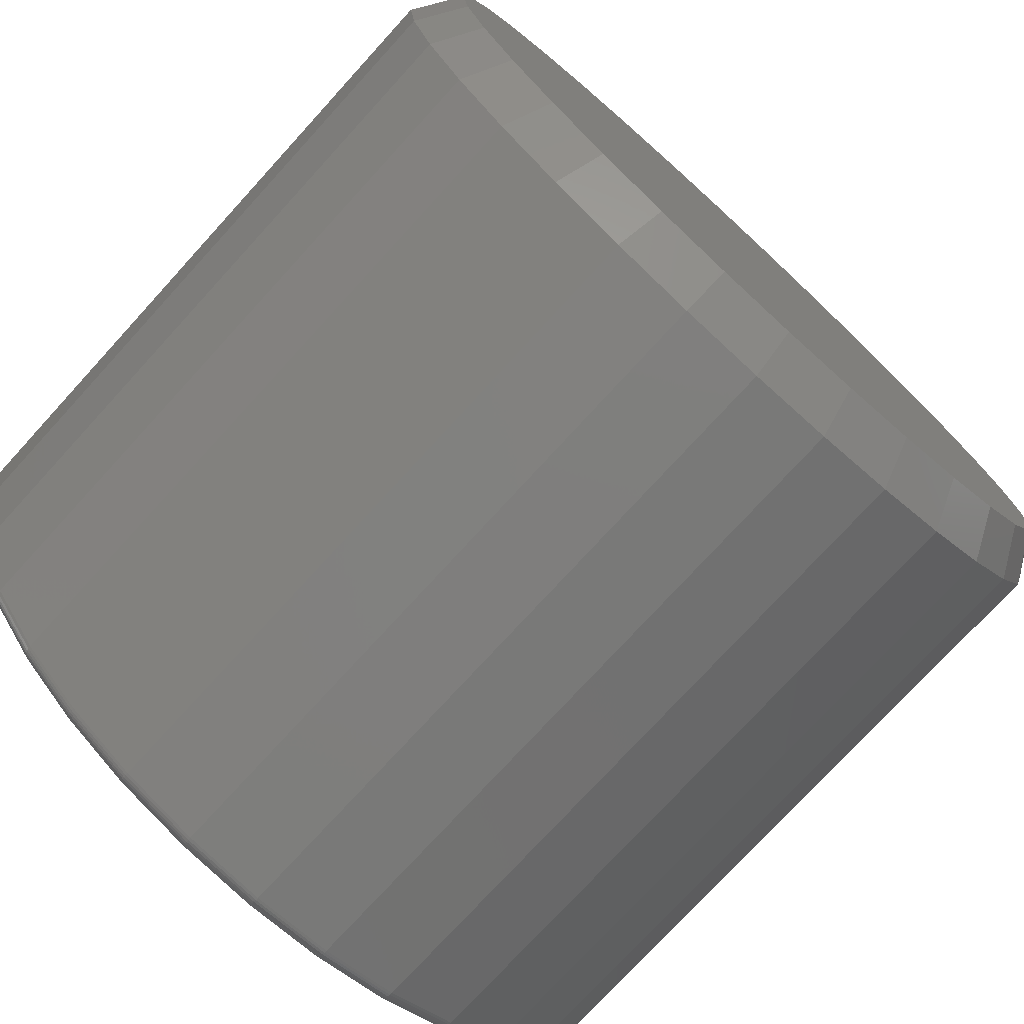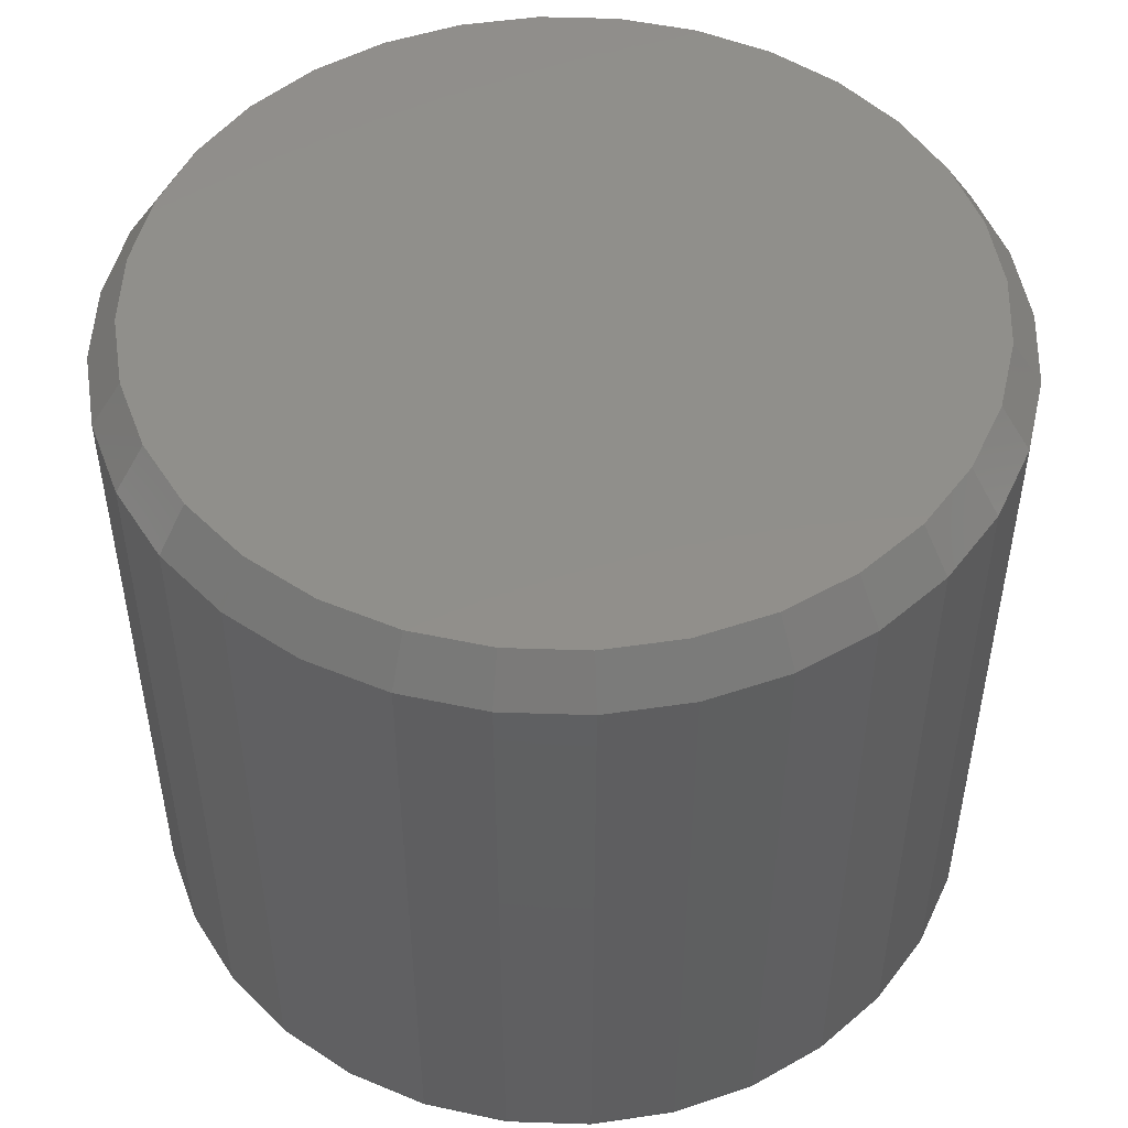
<metadata>
{"format":"stl","ext":"stl","renderer":"f3d","projection":"perspective","resolution":1024,"background":"white","views":[{"elev":-75.4,"azim":-42.4,"up":"+Y"},{"elev":49.8,"azim":-149.8,"up":"+Z"}]}
</metadata>
<code>
# stl→obj: 352 verts, 700 faces
v 0.45 -5.009e-16 0.01562
v 0.45 -1.083e-16 0.7031
v 0.4415 -0.08625 0.01562
v 0.4415 -0.08625 0.7031
v 0.4163 -0.1692 0.01562
v 0.4163 -0.1692 0.7031
v 0.3755 -0.2456 0.01562
v 0.3755 -0.2456 0.7031
v 0.3205 -0.3126 0.01562
v 0.3205 -0.3126 0.7031
v 0.2535 -0.3676 0.01562
v 0.2535 -0.3676 0.7031
v 0.1771 -0.4085 0.01562
v 0.1771 -0.4085 0.7031
v 0.09415 -0.4336 0.01562
v 0.09415 -0.4336 0.7031
v 0.007895 -0.4421 0.01562
v 0.007895 -0.4421 0.7031
v -0.07836 -0.4336 0.01562
v -0.07836 -0.4336 0.7031
v -0.1613 -0.4085 0.01562
v -0.1613 -0.4085 0.7031
v -0.2377 -0.3676 0.01562
v -0.2377 -0.3676 0.7031
v -0.3047 -0.3126 0.01562
v -0.3047 -0.3126 0.7031
v -0.3597 -0.2456 0.01562
v -0.3597 -0.2456 0.7031
v -0.4006 -0.1692 0.01562
v -0.4006 -0.1692 0.7031
v -0.4257 -0.08625 0.01562
v -0.4257 -0.08625 0.7031
v -0.4342 -1.422e-16 0.01562
v -0.4342 -1.422e-16 0.7031
v -0.4257 0.08625 0.01562
v -0.4257 0.08625 0.7031
v -0.4006 0.1692 0.01562
v -0.4006 0.1692 0.7031
v -0.3597 0.2456 0.01562
v -0.3597 0.2456 0.7031
v -0.3047 0.3126 0.01562
v -0.3047 0.3126 0.7031
v -0.2377 0.3676 0.01562
v -0.2377 0.3676 0.7031
v -0.1613 0.4085 0.01562
v -0.1613 0.4085 0.7031
v -0.07836 0.4336 0.01562
v -0.07836 0.4336 0.7031
v 0.007895 0.4421 0.01562
v 0.007895 0.4421 0.7031
v 0.09415 0.4336 0.01562
v 0.09415 0.4336 0.7031
v 0.1771 0.4085 0.01562
v 0.1771 0.4085 0.7031
v 0.2535 0.3676 0.01562
v 0.2535 0.3676 0.7031
v 0.3205 0.3126 0.01562
v 0.3205 0.3126 0.7031
v 0.3755 0.2456 0.01562
v 0.3755 0.2456 0.7031
v 0.4163 0.1692 0.01562
v 0.4163 0.1692 0.7031
v 0.4415 0.08625 0.01562
v 0.4415 0.08625 0.7031
v -0.07226 0.403 0.75
v 0.08805 0.403 0.75
v 0.007895 0.4109 0.75
v 0.1651 0.3796 0.75
v -0.1493 0.3796 0.75
v 0.2362 0.3416 0.75
v -0.2204 0.3416 0.75
v 0.2984 0.2905 0.75
v -0.2826 0.2905 0.75
v 0.3495 0.2283 0.75
v -0.3337 0.2283 0.75
v 0.3875 0.1572 0.75
v -0.3717 0.1572 0.75
v 0.4109 0.08015 0.75
v -0.3951 0.08015 0.75
v 0.4188 1.028e-16 0.75
v -0.403 1.126e-07 0.75
v 0.4109 -0.08015 0.75
v -0.3951 -0.08015 0.75
v 0.3875 -0.1572 0.75
v -0.3717 -0.1572 0.75
v 0.3495 -0.2283 0.75
v -0.3337 -0.2283 0.75
v 0.2984 -0.2905 0.75
v -0.2826 -0.2905 0.75
v 0.2362 -0.3416 0.75
v -0.2204 -0.3416 0.75
v 0.1651 -0.3796 0.75
v -0.1493 -0.3796 0.75
v 0.08805 -0.403 0.75
v -0.07226 -0.403 0.75
v 0.007895 -0.4109 0.75
v 0.007895 0.4265 0
v 0.0911 0.4183 0
v -0.07531 0.4183 0
v 0.007895 -0.4265 0
v -0.07531 -0.4183 0
v 0.0911 -0.4183 0
v -0.1553 -0.394 0
v 0.1711 -0.394 0
v -0.229 -0.3546 0
v 0.2448 -0.3546 0
v -0.2937 -0.3016 0
v 0.3095 -0.3016 0
v -0.3467 -0.2369 0
v 0.3625 -0.2369 0
v -0.3861 -0.1632 0
v 0.4019 -0.1632 0
v -0.4104 -0.0832 0
v 0.4262 -0.0832 0
v -0.4186 -7.174e-16 0
v 0.4344 -1.165e-16 0
v -0.4104 0.0832 0
v 0.4262 0.0832 0
v -0.3861 0.1632 0
v 0.4019 0.1632 0
v -0.3467 0.2369 0
v 0.3625 0.2369 0
v -0.2937 0.3016 0
v 0.3095 0.3016 0
v -0.229 0.3546 0
v 0.2448 0.3546 0
v -0.1553 0.394 0
v 0.1711 0.394 0
v 0.4497 -5.551e-17 0.01258
v 0.4412 -0.08619 0.01258
v 0.4488 -5.551e-17 0.009646
v 0.4403 -0.08602 0.009646
v 0.4474 -5.551e-17 0.006944
v 0.4389 -0.08574 0.006944
v 0.4454 -5.551e-17 0.004576
v 0.437 -0.08536 0.004576
v 0.4431 -5.551e-17 0.002633
v 0.4347 -0.0849 0.002633
v 0.4404 -2.776e-17 0.001189
v 0.432 -0.08437 0.001189
v 0.4374 0 0.0003002
v 0.4292 -0.0838 0.0003002
v -0.4254 -0.08619 0.01258
v -0.4339 -6.661e-16 0.01258
v -0.4245 -0.08602 0.009646
v -0.433 -6.384e-16 0.009646
v -0.4231 -0.08574 0.006944
v -0.4316 -6.384e-16 0.006944
v -0.4212 -0.08536 0.004576
v -0.4296 -6.384e-16 0.004576
v -0.4189 -0.0849 0.002633
v -0.4273 -6.384e-16 0.002633
v -0.4163 -0.08437 0.001189
v -0.4246 -6.661e-16 0.001189
v -0.4134 -0.0838 0.0003002
v -0.4216 -6.661e-16 0.0003002
v -0.4003 -0.1691 0.01258
v -0.3995 -0.1687 0.009646
v -0.3981 -0.1682 0.006944
v -0.3963 -0.1674 0.004576
v -0.3941 -0.1665 0.002633
v -0.3916 -0.1655 0.001189
v -0.3889 -0.1644 0.0003002
v -0.3595 -0.2455 0.01258
v -0.3587 -0.245 0.009646
v -0.3575 -0.2442 0.006944
v -0.3559 -0.2431 0.004576
v -0.3539 -0.2418 0.002633
v -0.3517 -0.2403 0.001189
v -0.3492 -0.2386 0.0003002
v -0.3045 -0.3124 0.01258
v -0.3039 -0.3118 0.009646
v -0.3029 -0.3108 0.006944
v -0.3015 -0.3094 0.004576
v -0.2998 -0.3077 0.002633
v -0.2979 -0.3058 0.001189
v -0.2958 -0.3037 0.0003002
v -0.2376 -0.3673 0.01258
v -0.2371 -0.3666 0.009646
v -0.2363 -0.3654 0.006944
v -0.2352 -0.3638 0.004576
v -0.2339 -0.3618 0.002633
v -0.2324 -0.3596 0.001189
v -0.2307 -0.3571 0.0003002
v -0.1612 -0.4082 0.01258
v -0.1608 -0.4074 0.009646
v -0.1603 -0.406 0.006944
v -0.1595 -0.4042 0.004576
v -0.1586 -0.402 0.002633
v -0.1576 -0.3995 0.001189
v -0.1565 -0.3968 0.0003002
v -0.0783 -0.4333 0.01258
v -0.07812 -0.4324 0.009646
v -0.07784 -0.431 0.006944
v -0.07746 -0.4291 0.004576
v -0.077 -0.4268 0.002633
v -0.07647 -0.4242 0.001189
v -0.0759 -0.4213 0.0003002
v 0.007895 -0.4418 0.01258
v 0.007895 -0.4409 0.009646
v 0.007895 -0.4395 0.006944
v 0.007895 -0.4375 0.004576
v 0.007895 -0.4352 0.002633
v 0.007895 -0.4325 0.001189
v 0.007895 -0.4295 0.0003002
v 0.09409 -0.4333 0.01258
v 0.09391 -0.4324 0.009646
v 0.09363 -0.431 0.006944
v 0.09325 -0.4291 0.004576
v 0.09279 -0.4268 0.002633
v 0.09226 -0.4242 0.001189
v 0.09169 -0.4213 0.0003002
v 0.177 -0.4082 0.01258
v 0.1766 -0.4074 0.009646
v 0.1761 -0.406 0.006944
v 0.1753 -0.4042 0.004576
v 0.1744 -0.402 0.002633
v 0.1734 -0.3995 0.001189
v 0.1723 -0.3968 0.0003002
v 0.2533 -0.3673 0.01258
v 0.2529 -0.3666 0.009646
v 0.2521 -0.3654 0.006944
v 0.251 -0.3638 0.004576
v 0.2497 -0.3618 0.002633
v 0.2482 -0.3596 0.001189
v 0.2465 -0.3571 0.0003002
v 0.3203 -0.3124 0.01258
v 0.3197 -0.3118 0.009646
v 0.3186 -0.3108 0.006944
v 0.3173 -0.3094 0.004576
v 0.3156 -0.3077 0.002633
v 0.3137 -0.3058 0.001189
v 0.3116 -0.3037 0.0003002
v 0.3752 -0.2455 0.01258
v 0.3745 -0.245 0.009646
v 0.3733 -0.2442 0.006944
v 0.3717 -0.2431 0.004576
v 0.3697 -0.2418 0.002633
v 0.3675 -0.2403 0.001189
v 0.365 -0.2386 0.0003002
v 0.4161 -0.1691 0.01258
v 0.4152 -0.1687 0.009646
v 0.4139 -0.1682 0.006944
v 0.4121 -0.1674 0.004576
v 0.4099 -0.1665 0.002633
v 0.4074 -0.1655 0.001189
v 0.4047 -0.1644 0.0003002
v -0.4254 0.08619 0.01258
v -0.4245 0.08602 0.009646
v -0.4231 0.08574 0.006944
v -0.4212 0.08536 0.004576
v -0.4189 0.0849 0.002633
v -0.4163 0.08437 0.001189
v -0.4134 0.0838 0.0003002
v 0.4412 0.08619 0.01258
v 0.4403 0.08602 0.009646
v 0.4389 0.08574 0.006944
v 0.437 0.08536 0.004576
v 0.4347 0.0849 0.002633
v 0.432 0.08437 0.001189
v 0.4292 0.0838 0.0003002
v 0.4161 0.1691 0.01258
v 0.4152 0.1687 0.009646
v 0.4139 0.1682 0.006944
v 0.4121 0.1674 0.004576
v 0.4099 0.1665 0.002633
v 0.4074 0.1655 0.001189
v 0.4047 0.1644 0.0003002
v 0.3752 0.2455 0.01258
v 0.3745 0.245 0.009646
v 0.3733 0.2442 0.006944
v 0.3717 0.2431 0.004576
v 0.3697 0.2418 0.002633
v 0.3675 0.2403 0.001189
v 0.365 0.2386 0.0003002
v 0.3203 0.3124 0.01258
v 0.3197 0.3118 0.009646
v 0.3186 0.3108 0.006944
v 0.3173 0.3094 0.004576
v 0.3156 0.3077 0.002633
v 0.3137 0.3058 0.001189
v 0.3116 0.3037 0.0003002
v 0.2533 0.3673 0.01258
v 0.2529 0.3666 0.009646
v 0.2521 0.3654 0.006944
v 0.251 0.3638 0.004576
v 0.2497 0.3618 0.002633
v 0.2482 0.3596 0.001189
v 0.2465 0.3571 0.0003002
v 0.177 0.4082 0.01258
v 0.1766 0.4074 0.009646
v 0.1761 0.406 0.006944
v 0.1753 0.4042 0.004576
v 0.1744 0.402 0.002633
v 0.1734 0.3995 0.001189
v 0.1723 0.3968 0.0003002
v 0.09409 0.4333 0.01258
v 0.09391 0.4324 0.009646
v 0.09363 0.431 0.006944
v 0.09325 0.4291 0.004576
v 0.09279 0.4268 0.002633
v 0.09226 0.4242 0.001189
v 0.09169 0.4213 0.0003002
v 0.007895 0.4418 0.01258
v 0.007895 0.4409 0.009646
v 0.007895 0.4395 0.006944
v 0.007895 0.4375 0.004576
v 0.007895 0.4352 0.002633
v 0.007895 0.4325 0.001189
v 0.007895 0.4295 0.0003002
v -0.0783 0.4333 0.01258
v -0.07812 0.4324 0.009646
v -0.07784 0.431 0.006944
v -0.07746 0.4291 0.004576
v -0.077 0.4268 0.002633
v -0.07647 0.4242 0.001189
v -0.0759 0.4213 0.0003002
v -0.1612 0.4082 0.01258
v -0.1608 0.4074 0.009646
v -0.1603 0.406 0.006944
v -0.1595 0.4042 0.004576
v -0.1586 0.402 0.002633
v -0.1576 0.3995 0.001189
v -0.1565 0.3968 0.0003002
v -0.2376 0.3673 0.01258
v -0.2371 0.3666 0.009646
v -0.2363 0.3654 0.006944
v -0.2352 0.3638 0.004576
v -0.2339 0.3618 0.002633
v -0.2324 0.3596 0.001189
v -0.2307 0.3571 0.0003002
v -0.3045 0.3124 0.01258
v -0.3039 0.3118 0.009646
v -0.3029 0.3108 0.006944
v -0.3015 0.3094 0.004576
v -0.2998 0.3077 0.002633
v -0.2979 0.3058 0.001189
v -0.2958 0.3037 0.0003002
v -0.3595 0.2455 0.01258
v -0.3587 0.245 0.009646
v -0.3575 0.2442 0.006944
v -0.3559 0.2431 0.004576
v -0.3539 0.2418 0.002633
v -0.3517 0.2403 0.001189
v -0.3492 0.2386 0.0003002
v -0.4003 0.1691 0.01258
v -0.3995 0.1687 0.009646
v -0.3981 0.1682 0.006944
v -0.3963 0.1674 0.004576
v -0.3941 0.1665 0.002633
v -0.3916 0.1655 0.001189
v -0.3889 0.1644 0.0003002
f 1 2 3
f 3 2 4
f 3 4 5
f 5 4 6
f 5 6 7
f 7 6 8
f 7 8 9
f 9 8 10
f 9 10 11
f 11 10 12
f 11 12 13
f 13 12 14
f 13 14 15
f 15 14 16
f 15 16 17
f 17 16 18
f 17 18 19
f 19 18 20
f 19 20 21
f 21 20 22
f 21 22 23
f 23 22 24
f 23 24 25
f 25 24 26
f 25 26 27
f 27 26 28
f 27 28 29
f 29 28 30
f 29 30 31
f 31 30 32
f 31 32 33
f 33 32 34
f 33 34 35
f 35 34 36
f 35 36 37
f 37 36 38
f 37 38 39
f 39 38 40
f 39 40 41
f 41 40 42
f 41 42 43
f 43 42 44
f 43 44 45
f 45 44 46
f 45 46 47
f 47 46 48
f 47 48 49
f 49 48 50
f 49 50 51
f 51 50 52
f 51 52 53
f 53 52 54
f 53 54 55
f 55 54 56
f 55 56 57
f 57 56 58
f 57 58 59
f 59 58 60
f 59 60 61
f 61 60 62
f 61 62 63
f 63 62 64
f 63 64 1
f 1 64 2
f 65 66 67
f 66 65 68
f 68 65 69
f 68 69 70
f 70 69 71
f 70 71 72
f 72 71 73
f 72 73 74
f 74 73 75
f 74 75 76
f 76 75 77
f 76 77 78
f 78 77 79
f 78 79 80
f 80 79 81
f 80 81 82
f 82 81 83
f 82 83 84
f 84 83 85
f 84 85 86
f 86 85 87
f 86 87 88
f 88 87 89
f 88 89 90
f 90 89 91
f 90 91 92
f 92 91 93
f 92 93 94
f 94 93 95
f 94 95 96
f 12 92 14
f 14 92 94
f 14 94 16
f 16 94 96
f 16 96 18
f 18 96 95
f 18 95 20
f 92 12 90
f 90 12 10
f 90 10 88
f 88 10 8
f 88 8 86
f 86 8 6
f 86 6 84
f 84 6 4
f 84 4 82
f 82 4 2
f 82 2 80
f 89 24 91
f 91 24 22
f 91 22 93
f 93 22 20
f 93 20 95
f 24 89 26
f 26 89 87
f 26 87 28
f 28 87 85
f 28 85 30
f 30 85 83
f 30 83 32
f 32 83 81
f 32 81 34
f 44 69 46
f 46 69 65
f 46 65 48
f 48 65 67
f 48 67 50
f 50 67 66
f 50 66 52
f 69 44 71
f 71 44 42
f 71 42 73
f 73 42 40
f 73 40 75
f 75 40 38
f 75 38 77
f 77 38 36
f 77 36 79
f 79 36 34
f 79 34 81
f 72 56 70
f 70 56 54
f 70 54 68
f 68 54 52
f 68 52 66
f 56 72 58
f 58 72 74
f 58 74 60
f 60 74 76
f 60 76 62
f 62 76 78
f 62 78 64
f 64 78 80
f 64 80 2
f 97 98 99
f 100 101 102
f 102 101 103
f 102 103 104
f 104 103 105
f 104 105 106
f 106 105 107
f 106 107 108
f 108 107 109
f 108 109 110
f 110 109 111
f 110 111 112
f 112 111 113
f 112 113 114
f 114 113 115
f 114 115 116
f 116 115 117
f 116 117 118
f 118 117 119
f 118 119 120
f 120 119 121
f 120 121 122
f 122 121 123
f 122 123 124
f 124 123 125
f 124 125 126
f 126 125 127
f 126 127 128
f 128 127 99
f 128 99 98
f 1 3 129
f 129 3 130
f 129 130 131
f 131 130 132
f 131 132 133
f 133 132 134
f 133 134 135
f 135 134 136
f 135 136 137
f 137 136 138
f 137 138 139
f 139 138 140
f 139 140 141
f 141 140 142
f 141 142 116
f 116 142 114
f 31 33 143
f 143 33 144
f 143 144 145
f 145 144 146
f 145 146 147
f 147 146 148
f 147 148 149
f 149 148 150
f 149 150 151
f 151 150 152
f 151 152 153
f 153 152 154
f 153 154 155
f 155 154 156
f 155 156 113
f 113 156 115
f 29 31 157
f 157 31 143
f 157 143 158
f 158 143 145
f 158 145 159
f 159 145 147
f 159 147 160
f 160 147 149
f 160 149 161
f 161 149 151
f 161 151 162
f 162 151 153
f 162 153 163
f 163 153 155
f 163 155 111
f 111 155 113
f 27 29 164
f 164 29 157
f 164 157 165
f 165 157 158
f 165 158 166
f 166 158 159
f 166 159 167
f 167 159 160
f 167 160 168
f 168 160 161
f 168 161 169
f 169 161 162
f 169 162 170
f 170 162 163
f 170 163 109
f 109 163 111
f 25 27 171
f 171 27 164
f 171 164 172
f 172 164 165
f 172 165 173
f 173 165 166
f 173 166 174
f 174 166 167
f 174 167 175
f 175 167 168
f 175 168 176
f 176 168 169
f 176 169 177
f 177 169 170
f 177 170 107
f 107 170 109
f 23 25 178
f 178 25 171
f 178 171 179
f 179 171 172
f 179 172 180
f 180 172 173
f 180 173 181
f 181 173 174
f 181 174 182
f 182 174 175
f 182 175 183
f 183 175 176
f 183 176 184
f 184 176 177
f 184 177 105
f 105 177 107
f 21 23 185
f 185 23 178
f 185 178 186
f 186 178 179
f 186 179 187
f 187 179 180
f 187 180 188
f 188 180 181
f 188 181 189
f 189 181 182
f 189 182 190
f 190 182 183
f 190 183 191
f 191 183 184
f 191 184 103
f 103 184 105
f 19 21 192
f 192 21 185
f 192 185 193
f 193 185 186
f 193 186 194
f 194 186 187
f 194 187 195
f 195 187 188
f 195 188 196
f 196 188 189
f 196 189 197
f 197 189 190
f 197 190 198
f 198 190 191
f 198 191 101
f 101 191 103
f 17 19 199
f 199 19 192
f 199 192 200
f 200 192 193
f 200 193 201
f 201 193 194
f 201 194 202
f 202 194 195
f 202 195 203
f 203 195 196
f 203 196 204
f 204 196 197
f 204 197 205
f 205 197 198
f 205 198 100
f 100 198 101
f 15 17 206
f 206 17 199
f 206 199 207
f 207 199 200
f 207 200 208
f 208 200 201
f 208 201 209
f 209 201 202
f 209 202 210
f 210 202 203
f 210 203 211
f 211 203 204
f 211 204 212
f 212 204 205
f 212 205 102
f 102 205 100
f 13 15 213
f 213 15 206
f 213 206 214
f 214 206 207
f 214 207 215
f 215 207 208
f 215 208 216
f 216 208 209
f 216 209 217
f 217 209 210
f 217 210 218
f 218 210 211
f 218 211 219
f 219 211 212
f 219 212 104
f 104 212 102
f 11 13 220
f 220 13 213
f 220 213 221
f 221 213 214
f 221 214 222
f 222 214 215
f 222 215 223
f 223 215 216
f 223 216 224
f 224 216 217
f 224 217 225
f 225 217 218
f 225 218 226
f 226 218 219
f 226 219 106
f 106 219 104
f 9 11 227
f 227 11 220
f 227 220 228
f 228 220 221
f 228 221 229
f 229 221 222
f 229 222 230
f 230 222 223
f 230 223 231
f 231 223 224
f 231 224 232
f 232 224 225
f 232 225 233
f 233 225 226
f 233 226 108
f 108 226 106
f 7 9 234
f 234 9 227
f 234 227 235
f 235 227 228
f 235 228 236
f 236 228 229
f 236 229 237
f 237 229 230
f 237 230 238
f 238 230 231
f 238 231 239
f 239 231 232
f 239 232 240
f 240 232 233
f 240 233 110
f 110 233 108
f 5 7 241
f 241 7 234
f 241 234 242
f 242 234 235
f 242 235 243
f 243 235 236
f 243 236 244
f 244 236 237
f 244 237 245
f 245 237 238
f 245 238 246
f 246 238 239
f 246 239 247
f 247 239 240
f 247 240 112
f 112 240 110
f 3 5 130
f 130 5 241
f 130 241 132
f 132 241 242
f 132 242 134
f 134 242 243
f 134 243 136
f 136 243 244
f 136 244 138
f 138 244 245
f 138 245 140
f 140 245 246
f 140 246 142
f 142 246 247
f 142 247 114
f 114 247 112
f 33 35 144
f 144 35 248
f 144 248 146
f 146 248 249
f 146 249 148
f 148 249 250
f 148 250 150
f 150 250 251
f 150 251 152
f 152 251 252
f 152 252 154
f 154 252 253
f 154 253 156
f 156 253 254
f 156 254 115
f 115 254 117
f 63 1 255
f 255 1 129
f 255 129 256
f 256 129 131
f 256 131 257
f 257 131 133
f 257 133 258
f 258 133 135
f 258 135 259
f 259 135 137
f 259 137 260
f 260 137 139
f 260 139 261
f 261 139 141
f 261 141 118
f 118 141 116
f 61 63 262
f 262 63 255
f 262 255 263
f 263 255 256
f 263 256 264
f 264 256 257
f 264 257 265
f 265 257 258
f 265 258 266
f 266 258 259
f 266 259 267
f 267 259 260
f 267 260 268
f 268 260 261
f 268 261 120
f 120 261 118
f 59 61 269
f 269 61 262
f 269 262 270
f 270 262 263
f 270 263 271
f 271 263 264
f 271 264 272
f 272 264 265
f 272 265 273
f 273 265 266
f 273 266 274
f 274 266 267
f 274 267 275
f 275 267 268
f 275 268 122
f 122 268 120
f 57 59 276
f 276 59 269
f 276 269 277
f 277 269 270
f 277 270 278
f 278 270 271
f 278 271 279
f 279 271 272
f 279 272 280
f 280 272 273
f 280 273 281
f 281 273 274
f 281 274 282
f 282 274 275
f 282 275 124
f 124 275 122
f 55 57 283
f 283 57 276
f 283 276 284
f 284 276 277
f 284 277 285
f 285 277 278
f 285 278 286
f 286 278 279
f 286 279 287
f 287 279 280
f 287 280 288
f 288 280 281
f 288 281 289
f 289 281 282
f 289 282 126
f 126 282 124
f 53 55 290
f 290 55 283
f 290 283 291
f 291 283 284
f 291 284 292
f 292 284 285
f 292 285 293
f 293 285 286
f 293 286 294
f 294 286 287
f 294 287 295
f 295 287 288
f 295 288 296
f 296 288 289
f 296 289 128
f 128 289 126
f 51 53 297
f 297 53 290
f 297 290 298
f 298 290 291
f 298 291 299
f 299 291 292
f 299 292 300
f 300 292 293
f 300 293 301
f 301 293 294
f 301 294 302
f 302 294 295
f 302 295 303
f 303 295 296
f 303 296 98
f 98 296 128
f 49 51 304
f 304 51 297
f 304 297 305
f 305 297 298
f 305 298 306
f 306 298 299
f 306 299 307
f 307 299 300
f 307 300 308
f 308 300 301
f 308 301 309
f 309 301 302
f 309 302 310
f 310 302 303
f 310 303 97
f 97 303 98
f 47 49 311
f 311 49 304
f 311 304 312
f 312 304 305
f 312 305 313
f 313 305 306
f 313 306 314
f 314 306 307
f 314 307 315
f 315 307 308
f 315 308 316
f 316 308 309
f 316 309 317
f 317 309 310
f 317 310 99
f 99 310 97
f 45 47 318
f 318 47 311
f 318 311 319
f 319 311 312
f 319 312 320
f 320 312 313
f 320 313 321
f 321 313 314
f 321 314 322
f 322 314 315
f 322 315 323
f 323 315 316
f 323 316 324
f 324 316 317
f 324 317 127
f 127 317 99
f 43 45 325
f 325 45 318
f 325 318 326
f 326 318 319
f 326 319 327
f 327 319 320
f 327 320 328
f 328 320 321
f 328 321 329
f 329 321 322
f 329 322 330
f 330 322 323
f 330 323 331
f 331 323 324
f 331 324 125
f 125 324 127
f 41 43 332
f 332 43 325
f 332 325 333
f 333 325 326
f 333 326 334
f 334 326 327
f 334 327 335
f 335 327 328
f 335 328 336
f 336 328 329
f 336 329 337
f 337 329 330
f 337 330 338
f 338 330 331
f 338 331 123
f 123 331 125
f 39 41 339
f 339 41 332
f 339 332 340
f 340 332 333
f 340 333 341
f 341 333 334
f 341 334 342
f 342 334 335
f 342 335 343
f 343 335 336
f 343 336 344
f 344 336 337
f 344 337 345
f 345 337 338
f 345 338 121
f 121 338 123
f 37 39 346
f 346 39 339
f 346 339 347
f 347 339 340
f 347 340 348
f 348 340 341
f 348 341 349
f 349 341 342
f 349 342 350
f 350 342 343
f 350 343 351
f 351 343 344
f 351 344 352
f 352 344 345
f 352 345 119
f 119 345 121
f 35 37 248
f 248 37 346
f 248 346 249
f 249 346 347
f 249 347 250
f 250 347 348
f 250 348 251
f 251 348 349
f 251 349 252
f 252 349 350
f 252 350 253
f 253 350 351
f 253 351 254
f 254 351 352
f 254 352 117
f 117 352 119

</code>
